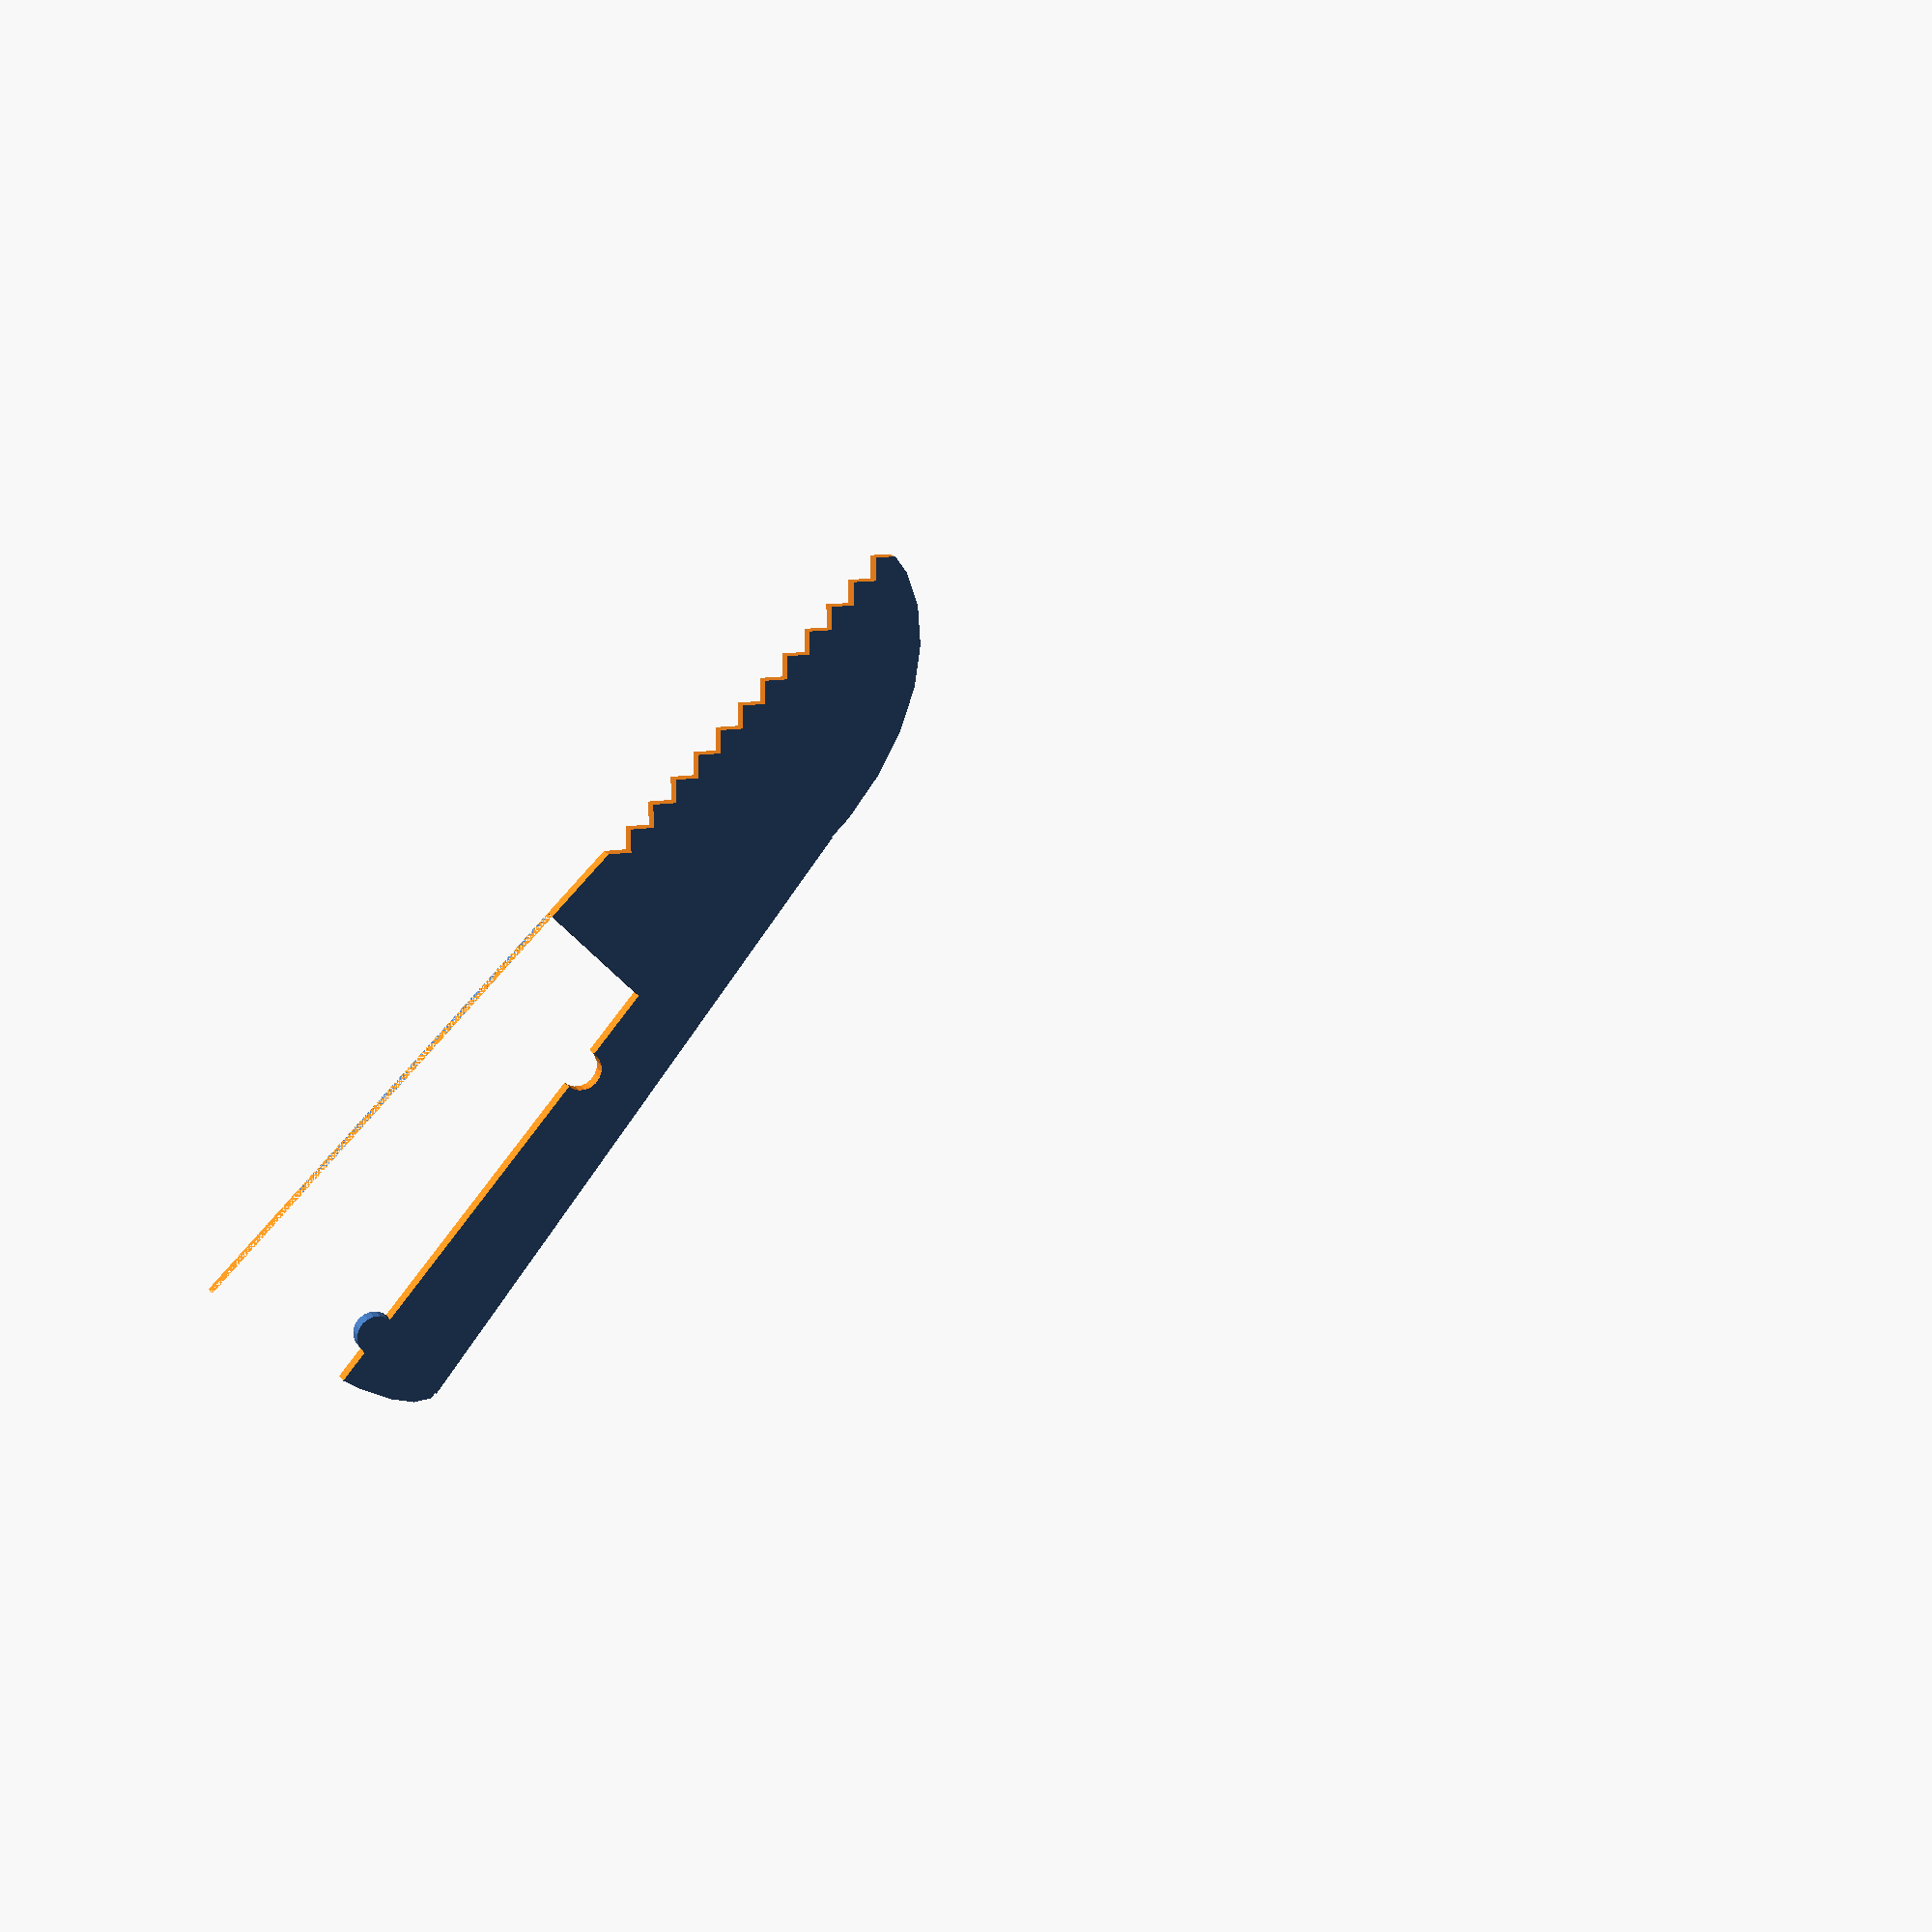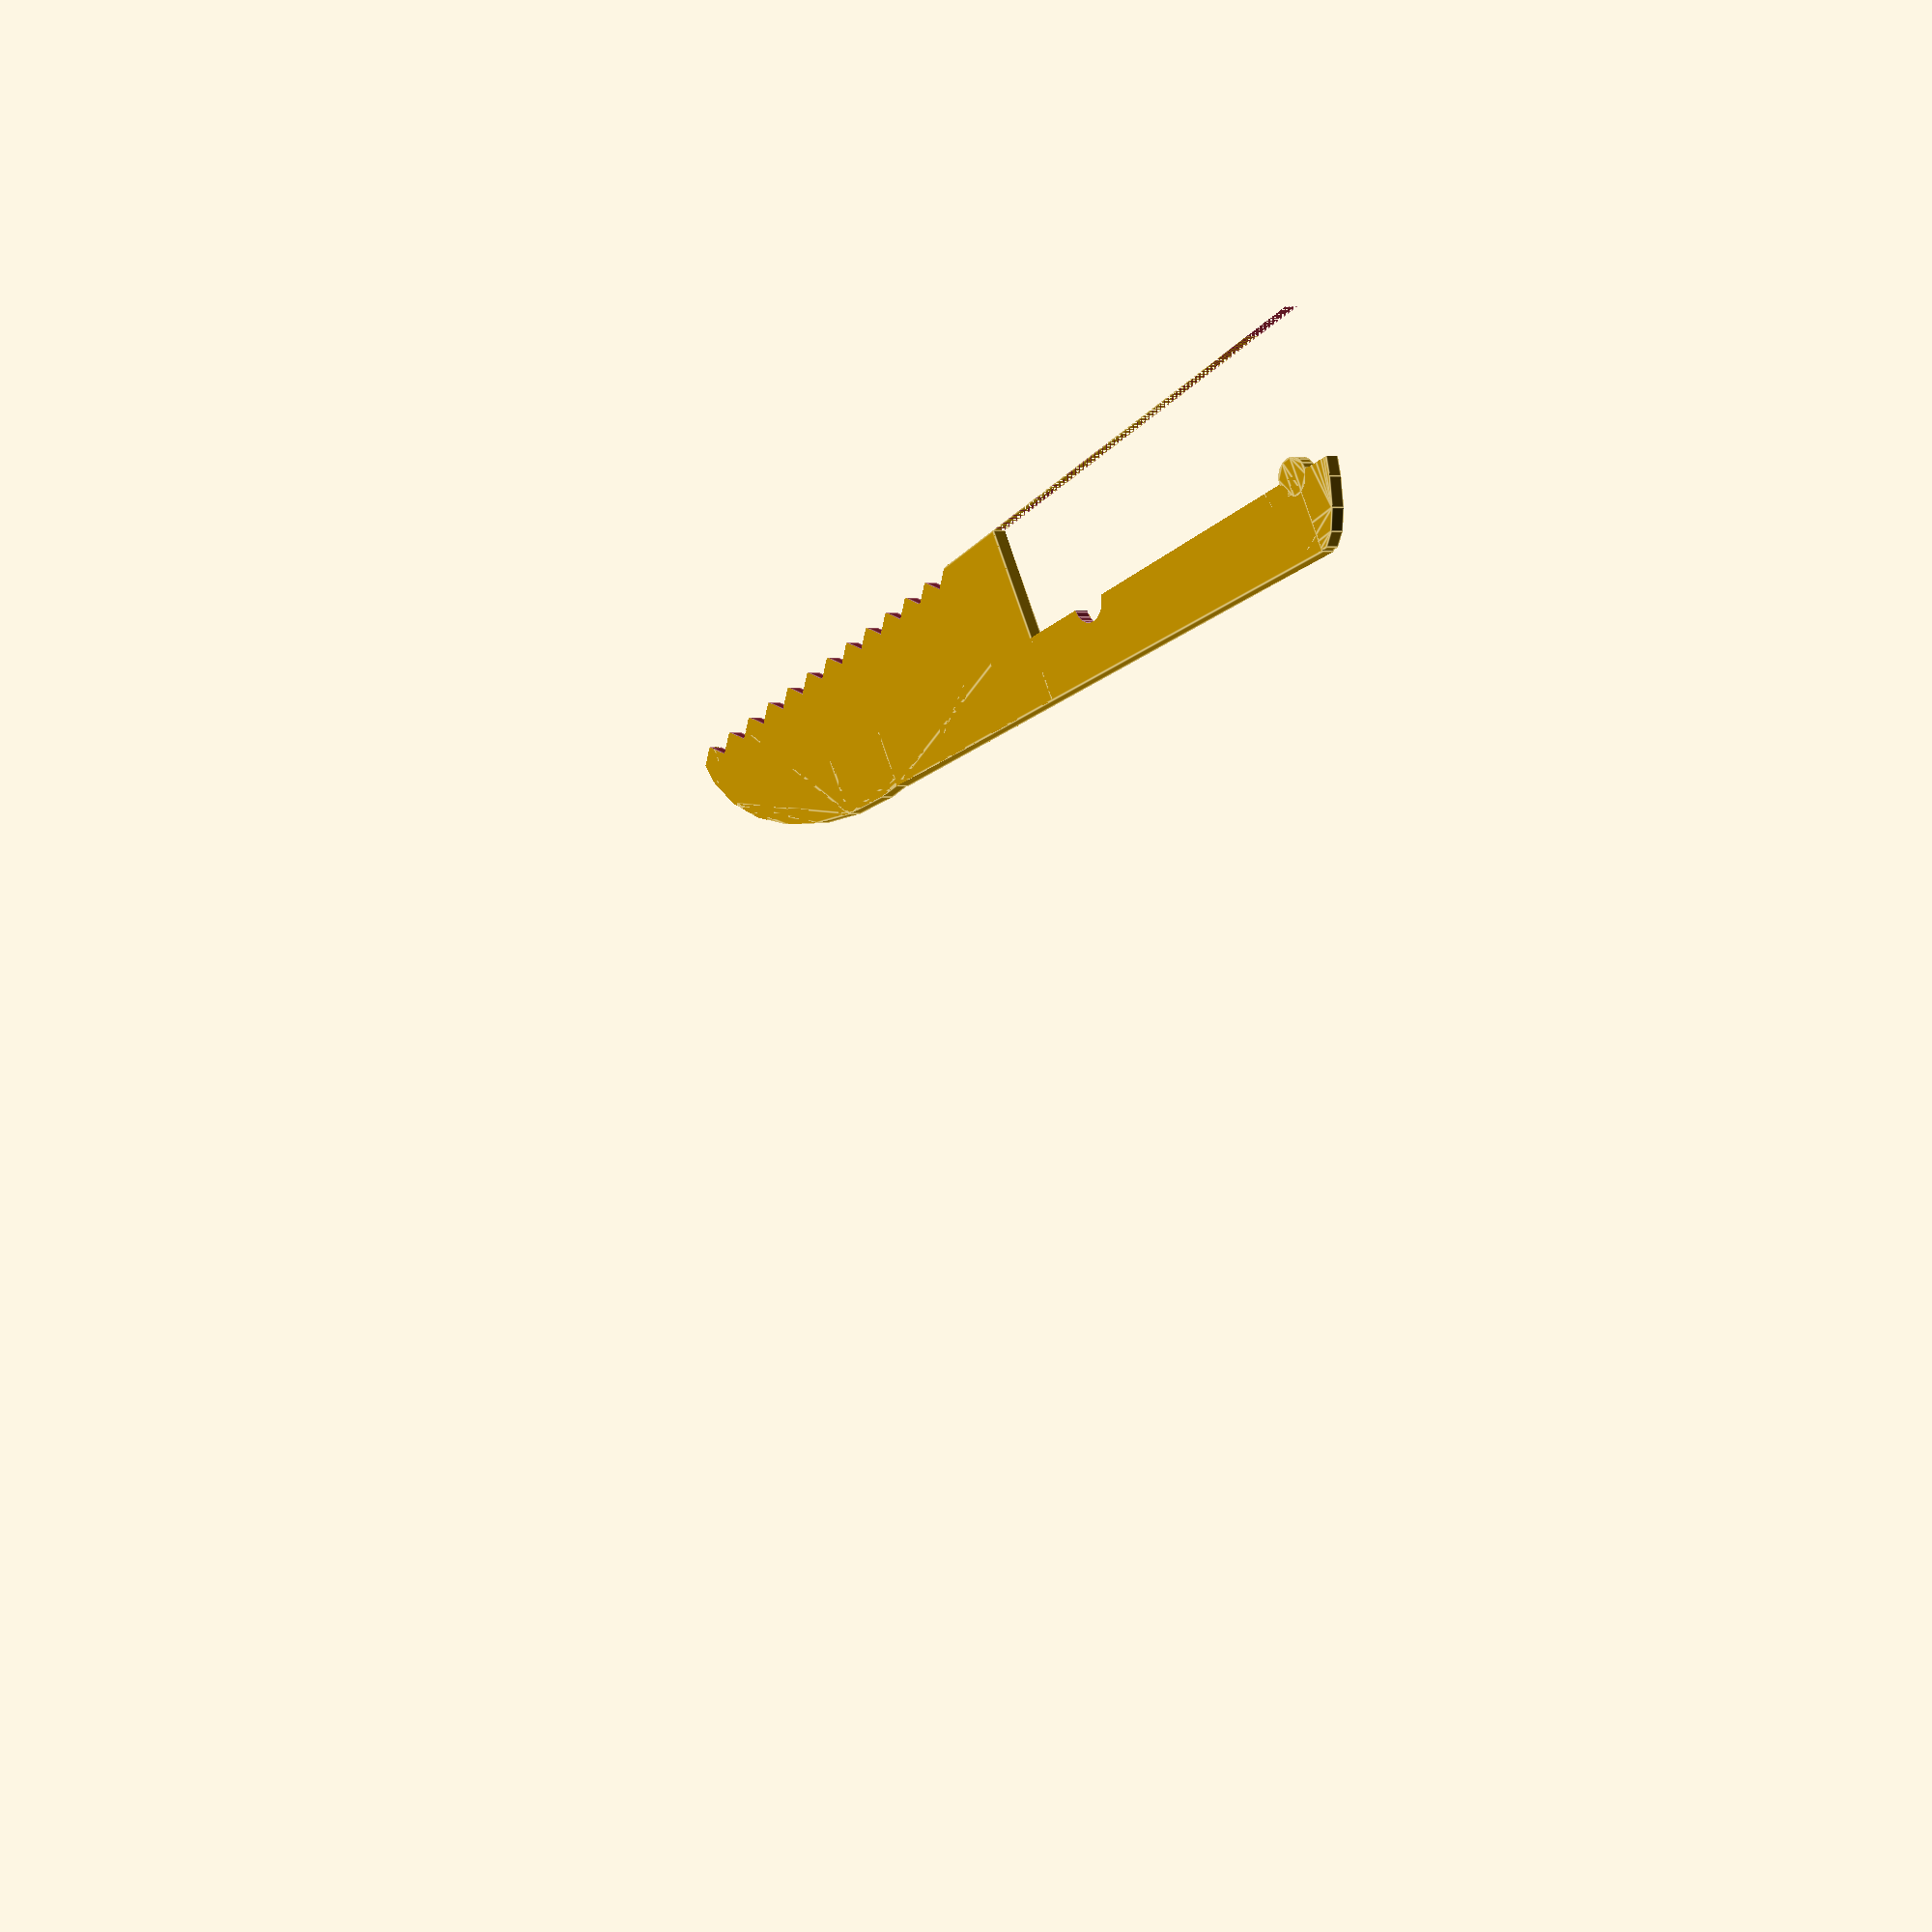
<openscad>
//
//  Copyright (C) 15-05-2013 Jasper den Ouden.
//
//  This is free software: you can redistribute it and/or modify
//  it under the terms of the GNU General Public License as published
//  by the Free Software Foundation, either version 3 of the License, or
//  (at your option) any later version.
//

//Idea is to be inspired from http://www.thingiverse.com/thing:89457

$quality=80;
$fs=0.4;

h=5; //Height.(thickness)

t= 5; //Thicknesses generally.

l=60; //Total length.
hx=l/2; //Hinge position.

gl= 0; //Gap length.

zl = 2; //Tooth zigzag length.
zd = 2; //... depth

fw=20; bw=30; //Front and back width/
fr=15;  br=4;  //Rounded lengths front and back.

f = hx/l; //Fraction of the way.
r = (1-f)*bw/2 + f*fw/2 - 1.5*t;

sw = max(20,hx-r-t); //Spring width.

fb = (hx-r-t/8-sw)/l;
yb = (1-fb)*bw/2 + fb*fw/2 - t;

sl = 4*yb;

//`which` makes sure the teeth mesh.
module clamp_base_profile(which)
{
    fd = (hx-r-t/8)/l;
    yd = (1-fd)*bw/2 + fd*fw/2 - t;
    difference()
    {   union()
        {   translate([l-fr,0]) scale([fr/fw,1/2]) circle(fw); //Front curve.
            translate([br,0]) scale([br/bw,1/2]) circle(bw);   //Back curve.
            polygon([[l-fr,0],[l-fr,fw/2],[br,bw/2],[br,0]]); //Main shape.
        }
        difference()
        {   polygon([[l,0],[l,fw/2-t],[0,bw/2-t],[0,0]]); //Get top piece.
            translate([hx,0]) square([l,l]); //Mouth.
        }
        if( gl>0 ) translate([hx+r+gl/2,0]) scale([1/2,r/gl]) circle(gl); //Gap to the teeth
        translate(2*[-l,-l]) square(l*[4,2]); //Cut off y<0
    
        translate([fd*l,yd]) circle(t/4); //Dip for holding (printed) spring.
        for( x= [hx+r+gl - (which ? -zl/2 : zl) : zl : l] )
            translate([x,0]) rotate(45) scale([1,zd/zl]) square([zl,zl]/sqrt(2), center=true);
    }
    translate([fb*l,yb]) circle(t/4); //Bump for for holding (printed) spring.
}

module clamp_male_profile()
{
    difference()
    {   union()
        {   clamp_base_profile(false);
            translate([hx,0]) difference()
            {   circle(r); 
                polygon([[-t/4,0], [t/2,0], [0,r], [-2*r,r]]);
            }
        }
        translate([hx,0]) 
        {   circle(t/5);
            translate([0,t/2]) square([t/3,t],center=true);
            translate([0,t]) circle(t/6);
        }
    }
}

module clamp_female_profile()
{
    translate([hx,0]) rotate(125) 
    {   translate([-t/6,t/6]) circle(t/6);
        translate([-t/6,r]) scale([1,2]) circle(t/6);
        translate([-t/3,t/6]) square([t/3,r-t/6]);
    }
    difference()
    {   union()
        {   clamp_base_profile(true);
            translate([hx,0]) circle(r+t/3);
        }
        translate([hx,0]) union()
        {   circle(r);
            rotate(215) translate([-r-t/3,t/6]) square([4*(r+t),r+t]);
        }
    }
}

module clamp_female()
{
    linear_extrude(height=h) clamp_female_profile();
}

module clamp_male()
{
    linear_extrude(height=h) clamp_male_profile();
}
//rotate([-90,0]) rotate(-atan((fw-bw)/(2*(l-t)))) clamp_female();

//clamp_female();
//translate([0,-bw/2]) scale([1,-1]) clamp_male();

clamp_base_profile(true);

</openscad>
<views>
elev=346.3 azim=224.8 roll=159.3 proj=p view=wireframe
elev=0.3 azim=152.7 roll=47.2 proj=o view=edges
</views>
